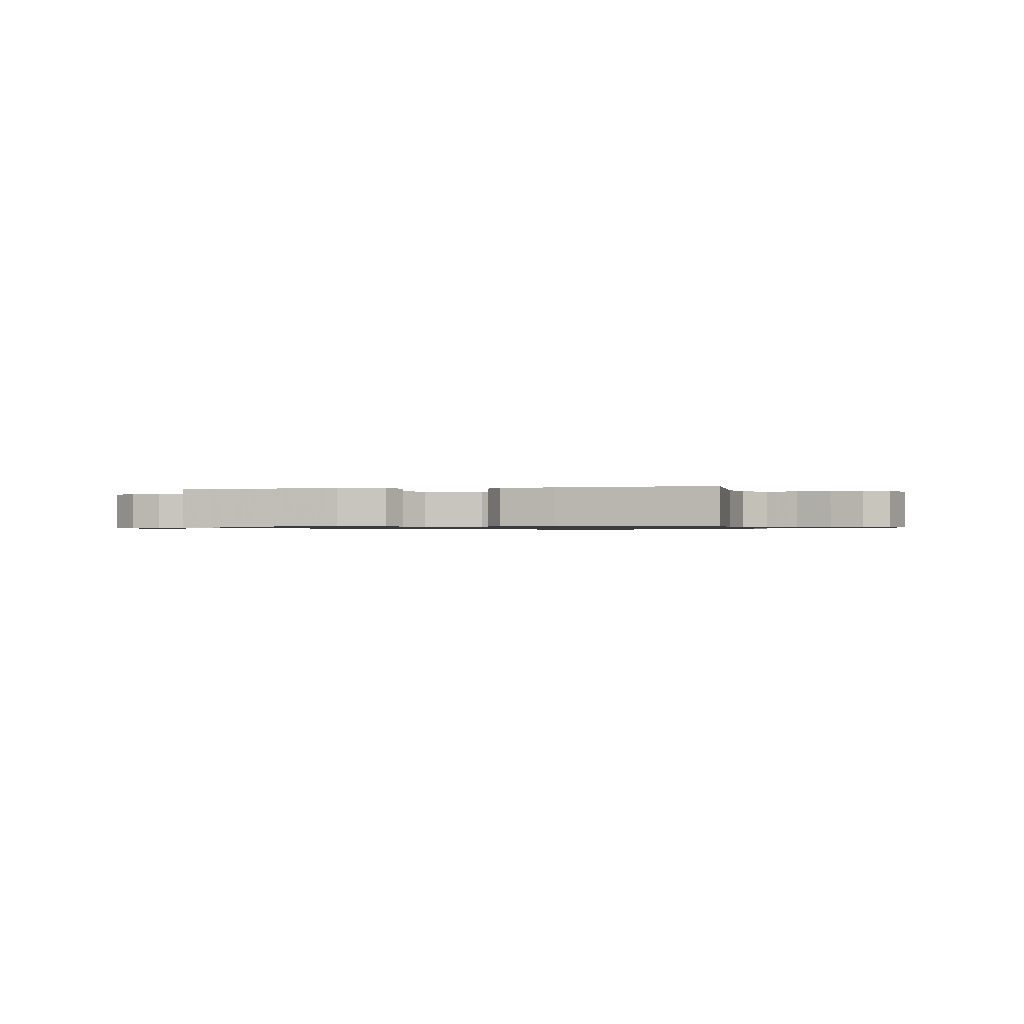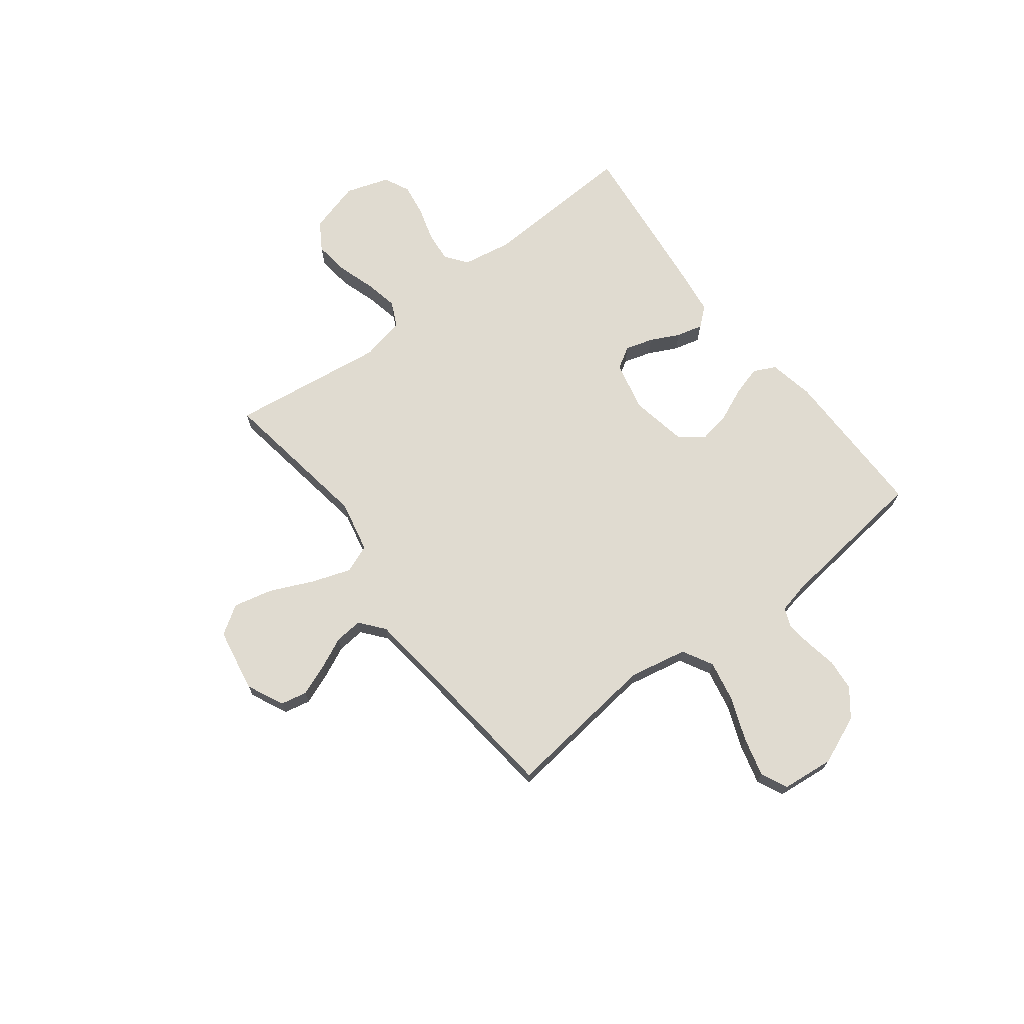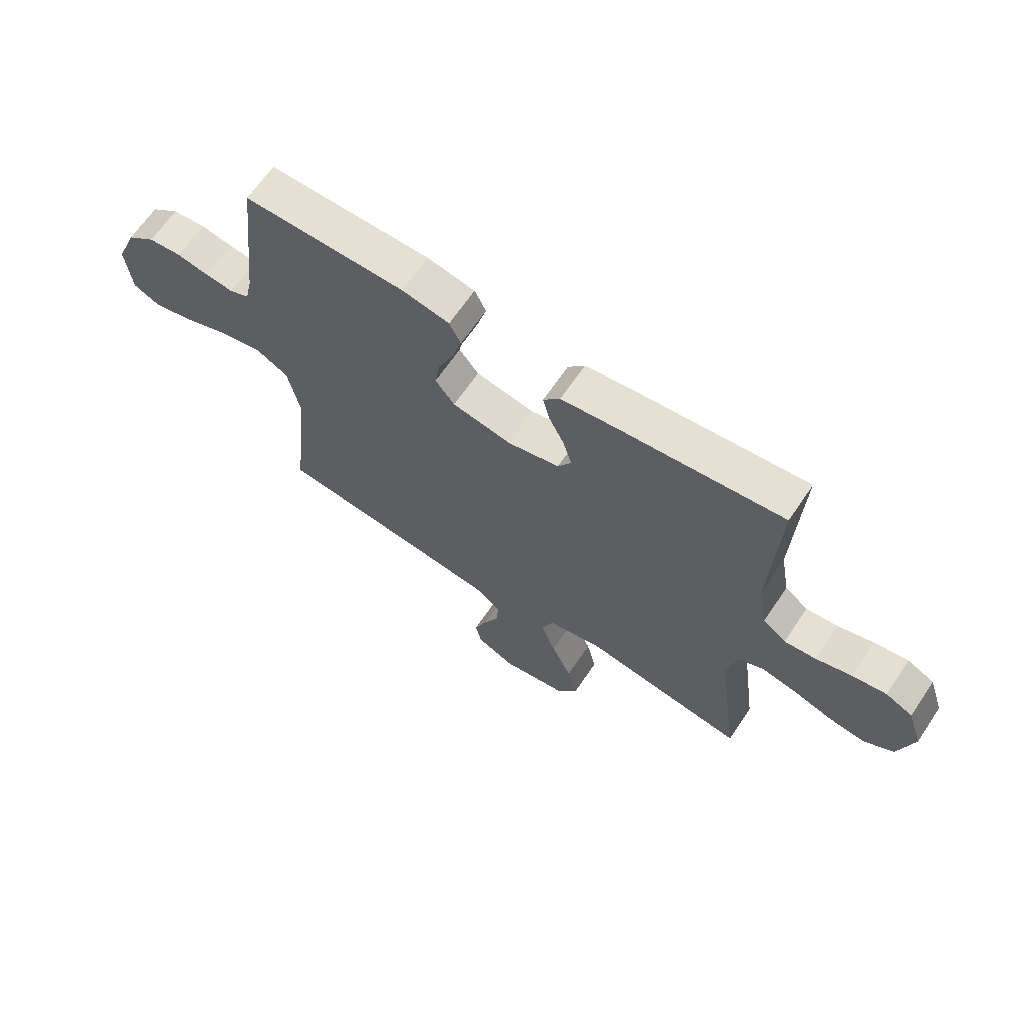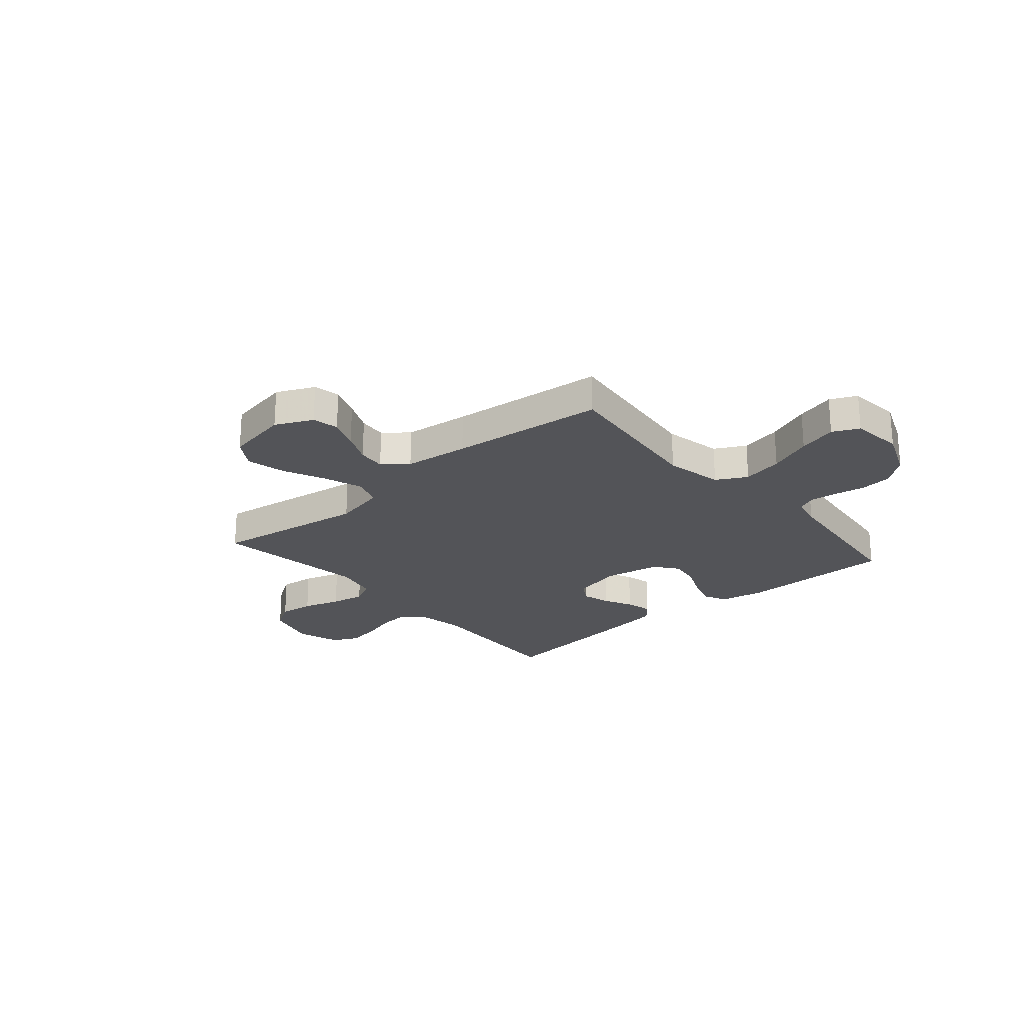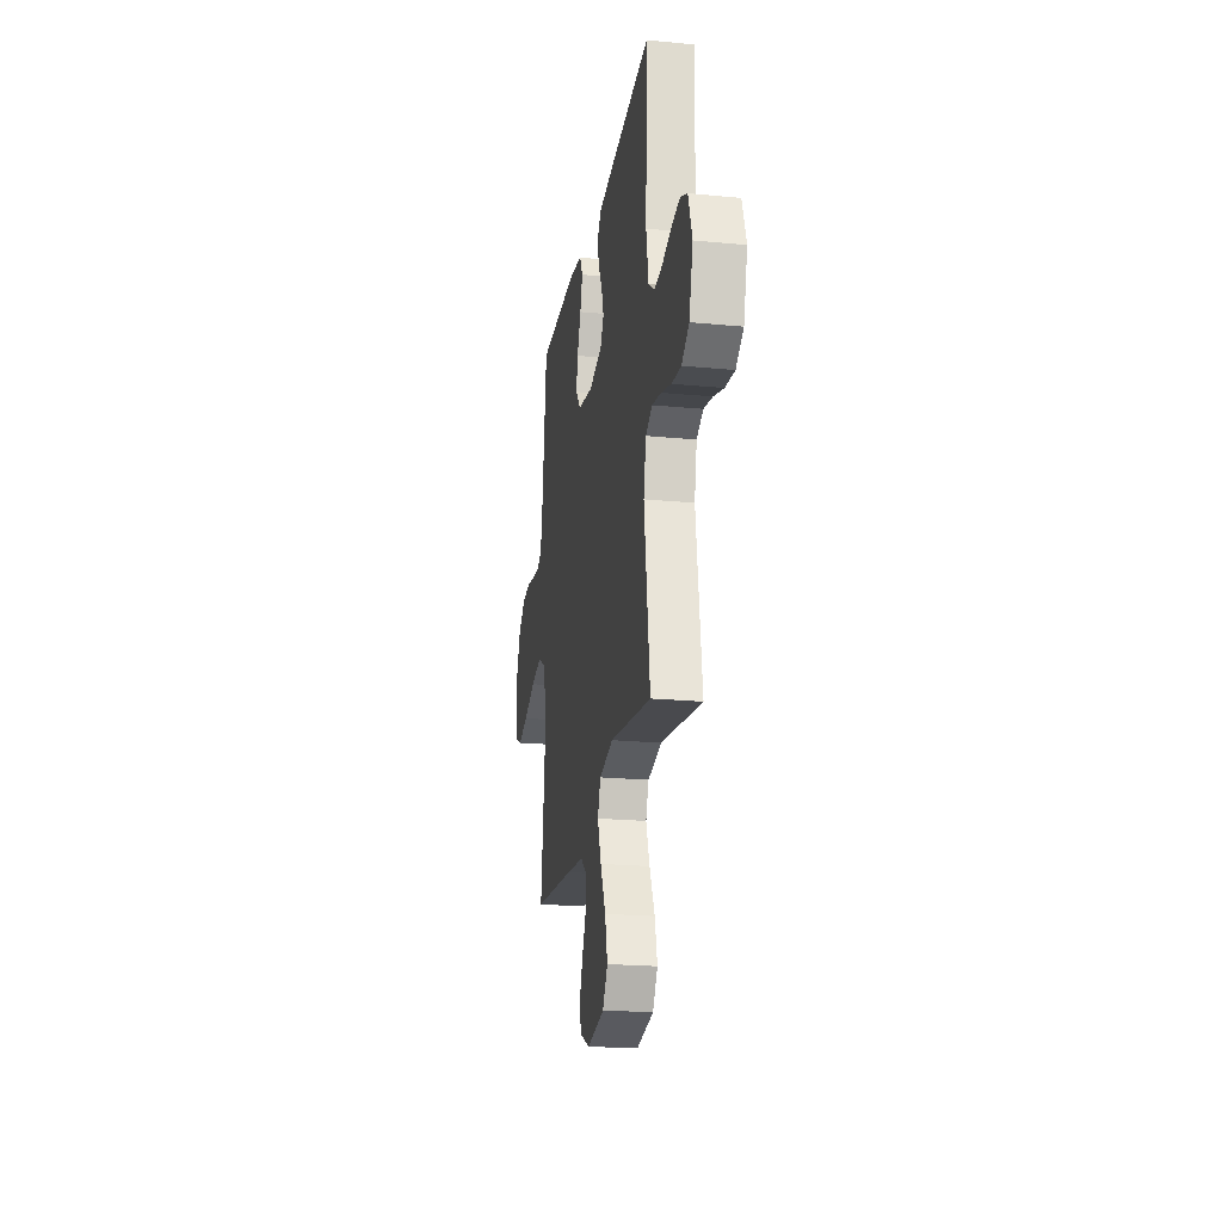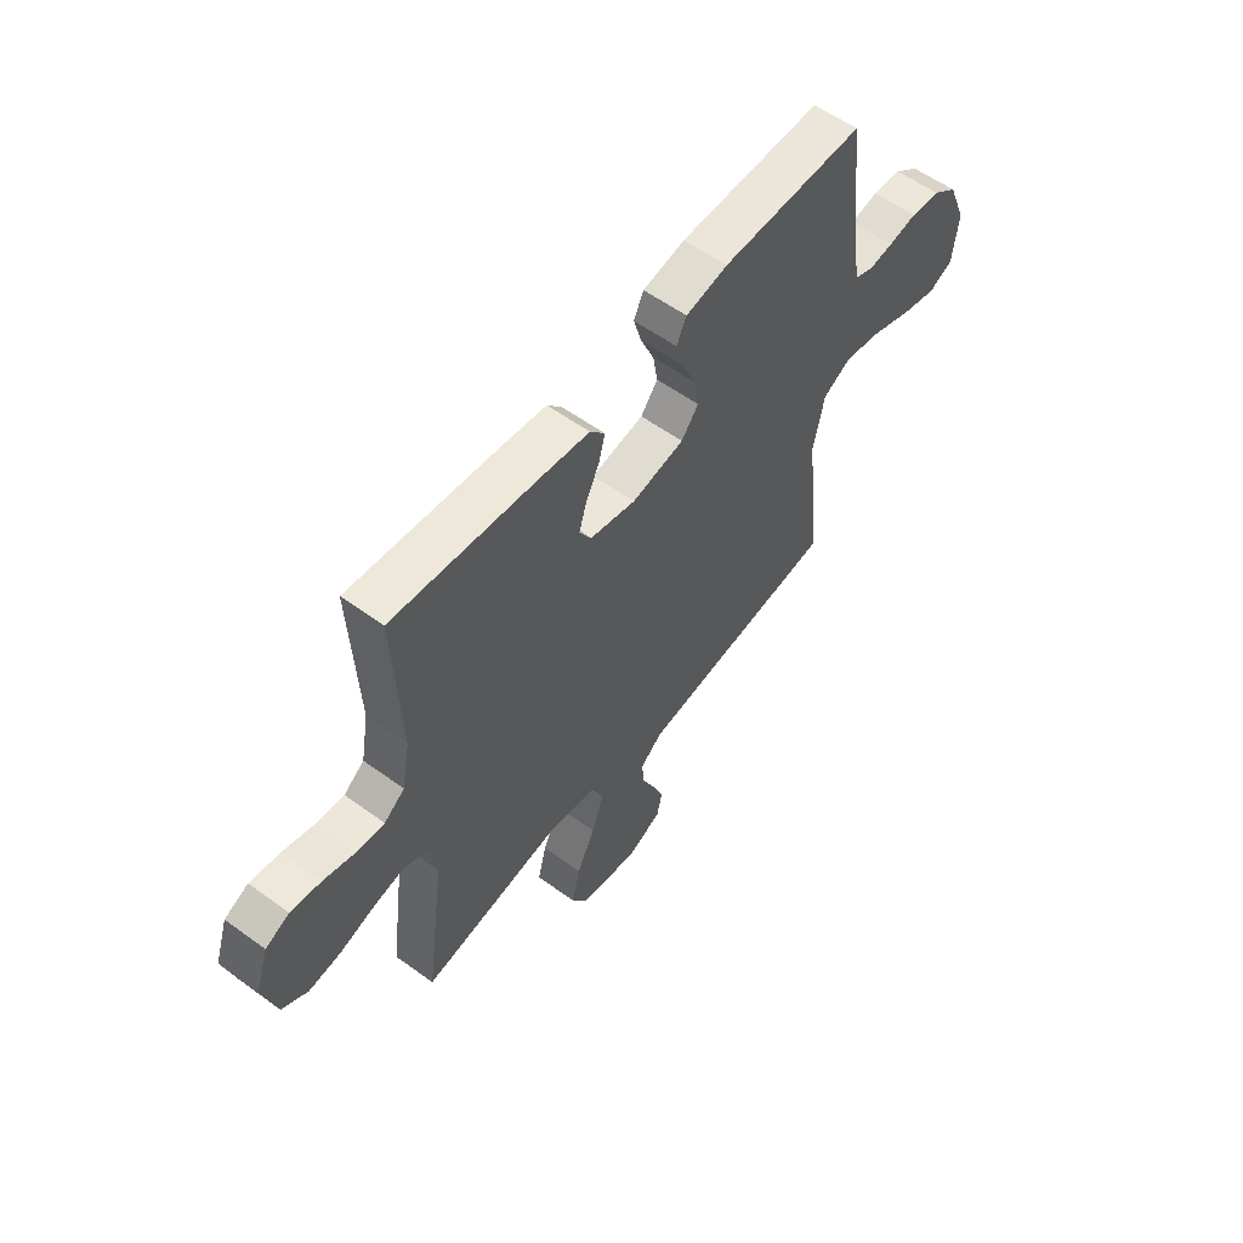
<metadata>
{"format":"obj","ext":"obj","renderer":"f3d","projection":"perspective","resolution":1024,"background":"white","views":[{"elev":-0.8,"azim":12.2,"up":"+Y"},{"elev":69.9,"azim":-127.6,"up":"+Y"},{"elev":65.6,"azim":34.0,"up":"+Z"},{"elev":-23.5,"azim":-139.2,"up":"+Y"},{"elev":-21.7,"azim":80.5,"up":"+Z"},{"elev":57.5,"azim":127.1,"up":"+Z"}]}
</metadata>
<code>
v 0.5 0.07 -0.5
v 0.2 0.07 -0.455
v 0.099 0.07 -0.477
v 0.078 0.07 -0.532
v 0.104 0.07 -0.607
v 0.142 0.07 -0.69
v 0.16 0.07 -0.766
v 0.124 0.07 -0.822
v 0 0.07 -0.845
v -0.072 0.07 -0.811
v -0.083 0.07 -0.76
v -0.06 0.07 -0.7
v -0.032 0.07 -0.639
v -0.027 0.07 -0.585
v -0.074 0.07 -0.547
v -0.2 0.07 -0.532
v -0.5 0.07 -0.5
v -0.466 0.07 -0.2
v -0.489 0.07 -0.088
v -0.548 0.07 -0.056
v -0.627 0.07 -0.072
v -0.712 0.07 -0.105
v -0.787 0.07 -0.125
v -0.838 0.07 -0.101
v -0.849 0.07 0
v -0.81 0.07 0.095
v -0.757 0.07 0.136
v -0.696 0.07 0.142
v -0.636 0.07 0.131
v -0.584 0.07 0.125
v -0.547 0.07 0.141
v -0.534 0.07 0.2
v -0.5 0.07 0.5
v -0.2 0.07 0.5
v -0.112 0.07 0.483
v -0.091 0.07 0.44
v -0.108 0.07 0.381
v -0.136 0.07 0.316
v -0.146 0.07 0.256
v -0.11 0.07 0.21
v 0 0.07 0.19
v 0.096 0.07 0.213
v 0.121 0.07 0.255
v 0.105 0.07 0.309
v 0.077 0.07 0.365
v 0.064 0.07 0.416
v 0.095 0.07 0.453
v 0.2 0.07 0.467
v 0.5 0.07 0.5
v 0.487 0.07 0.2
v 0.504 0.07 0.104
v 0.547 0.07 0.072
v 0.606 0.07 0.078
v 0.672 0.07 0.098
v 0.735 0.07 0.108
v 0.785 0.07 0.084
v 0.813 0.07 0
v 0.785 0.07 -0.101
v 0.731 0.07 -0.135
v 0.663 0.07 -0.127
v 0.59 0.07 -0.104
v 0.525 0.07 -0.091
v 0.477 0.07 -0.114
v 0.459 0.07 -0.2
v 0.5 0 -0.5
v 0.2 0 -0.455
v 0.099 0 -0.477
v 0.078 0 -0.532
v 0.104 0 -0.607
v 0.142 0 -0.69
v 0.16 0 -0.766
v 0.124 0 -0.822
v 0 0 -0.845
v -0.072 0 -0.811
v -0.083 0 -0.76
v -0.06 0 -0.7
v -0.032 0 -0.639
v -0.027 0 -0.585
v -0.074 0 -0.547
v -0.2 0 -0.532
v -0.5 0 -0.5
v -0.466 0 -0.2
v -0.489 0 -0.088
v -0.548 0 -0.056
v -0.627 0 -0.072
v -0.712 0 -0.105
v -0.787 0 -0.125
v -0.838 0 -0.101
v -0.849 0 0
v -0.81 0 0.095
v -0.757 0 0.136
v -0.696 0 0.142
v -0.636 0 0.131
v -0.584 0 0.125
v -0.547 0 0.141
v -0.534 0 0.2
v -0.5 0 0.5
v -0.2 0 0.5
v -0.112 0 0.483
v -0.091 0 0.44
v -0.108 0 0.381
v -0.136 0 0.316
v -0.146 0 0.256
v -0.11 0 0.21
v 0 0 0.19
v 0.096 0 0.213
v 0.121 0 0.255
v 0.105 0 0.309
v 0.077 0 0.365
v 0.064 0 0.416
v 0.095 0 0.453
v 0.2 0 0.467
v 0.5 0 0.5
v 0.487 0 0.2
v 0.504 0 0.104
v 0.547 0 0.072
v 0.606 0 0.078
v 0.672 0 0.098
v 0.735 0 0.108
v 0.785 0 0.084
v 0.813 0 0
v 0.785 0 -0.101
v 0.731 0 -0.135
v 0.663 0 -0.127
v 0.59 0 -0.104
v 0.525 0 -0.091
v 0.477 0 -0.114
v 0.459 0 -0.2
f 59 60 61
f 58 59 61
f 57 58 61
f 56 57 61
f 55 56 61
f 54 55 61
f 53 54 61
f 52 53 61 62
f 51 52 62 63
f 48 49 50
f 47 48 50
f 46 47 50
f 45 46 50
f 44 45 50
f 51 63 64
f 50 51 64
f 44 50 64
f 43 44 64
f 36 37 38
f 35 36 38
f 34 35 38
f 33 34 38
f 32 33 38
f 31 32 38 39
f 30 31 39 40
f 27 28 29
f 26 27 29
f 25 26 29
f 24 25 29
f 23 24 29
f 22 23 29
f 21 22 29
f 20 21 29 30
f 30 40 41
f 20 30 41
f 19 20 41
f 16 17 18
f 19 41 42
f 18 19 42
f 16 18 42
f 15 16 42
f 11 12 13
f 10 11 13
f 9 10 13
f 8 9 13
f 7 8 13
f 6 7 13
f 5 6 13
f 4 5 13 14
f 64 1 2
f 43 64 2
f 42 43 2
f 14 15 42
f 4 14 42
f 3 4 42
f 2 3 42
f 125 124 123
f 125 123 122
f 125 122 121
f 125 121 120
f 125 120 119
f 125 119 118
f 125 118 117
f 126 125 117 116
f 127 126 116 115
f 114 113 112
f 114 112 111
f 114 111 110
f 114 110 109
f 114 109 108
f 128 127 115
f 128 115 114
f 128 114 108
f 128 108 107
f 102 101 100
f 102 100 99
f 102 99 98
f 102 98 97
f 102 97 96
f 103 102 96 95
f 104 103 95 94
f 93 92 91
f 93 91 90
f 93 90 89
f 93 89 88
f 93 88 87
f 93 87 86
f 93 86 85
f 94 93 85 84
f 105 104 94
f 105 94 84
f 105 84 83
f 82 81 80
f 106 105 83
f 106 83 82
f 106 82 80
f 106 80 79
f 77 76 75
f 77 75 74
f 77 74 73
f 77 73 72
f 77 72 71
f 77 71 70
f 77 70 69
f 78 77 69 68
f 66 65 128
f 66 128 107
f 66 107 106
f 106 79 78
f 106 78 68
f 106 68 67
f 106 67 66
f 1 65 66 2
f 2 66 67 3
f 3 67 68 4
f 4 68 69 5
f 5 69 70 6
f 6 70 71 7
f 7 71 72 8
f 8 72 73 9
f 9 73 74 10
f 10 74 75 11
f 11 75 76 12
f 12 76 77 13
f 13 77 78 14
f 14 78 79 15
f 15 79 80 16
f 16 80 81 17
f 17 81 82 18
f 18 82 83 19
f 19 83 84 20
f 20 84 85 21
f 21 85 86 22
f 22 86 87 23
f 23 87 88 24
f 24 88 89 25
f 25 89 90 26
f 26 90 91 27
f 27 91 92 28
f 28 92 93 29
f 29 93 94 30
f 30 94 95 31
f 31 95 96 32
f 32 96 97 33
f 33 97 98 34
f 34 98 99 35
f 35 99 100 36
f 36 100 101 37
f 37 101 102 38
f 38 102 103 39
f 39 103 104 40
f 40 104 105 41
f 41 105 106 42
f 42 106 107 43
f 43 107 108 44
f 44 108 109 45
f 45 109 110 46
f 46 110 111 47
f 47 111 112 48
f 48 112 113 49
f 49 113 114 50
f 50 114 115 51
f 51 115 116 52
f 52 116 117 53
f 53 117 118 54
f 54 118 119 55
f 55 119 120 56
f 56 120 121 57
f 57 121 122 58
f 58 122 123 59
f 59 123 124 60
f 60 124 125 61
f 61 125 126 62
f 62 126 127 63
f 63 127 128 64
f 64 128 65 1

</code>
